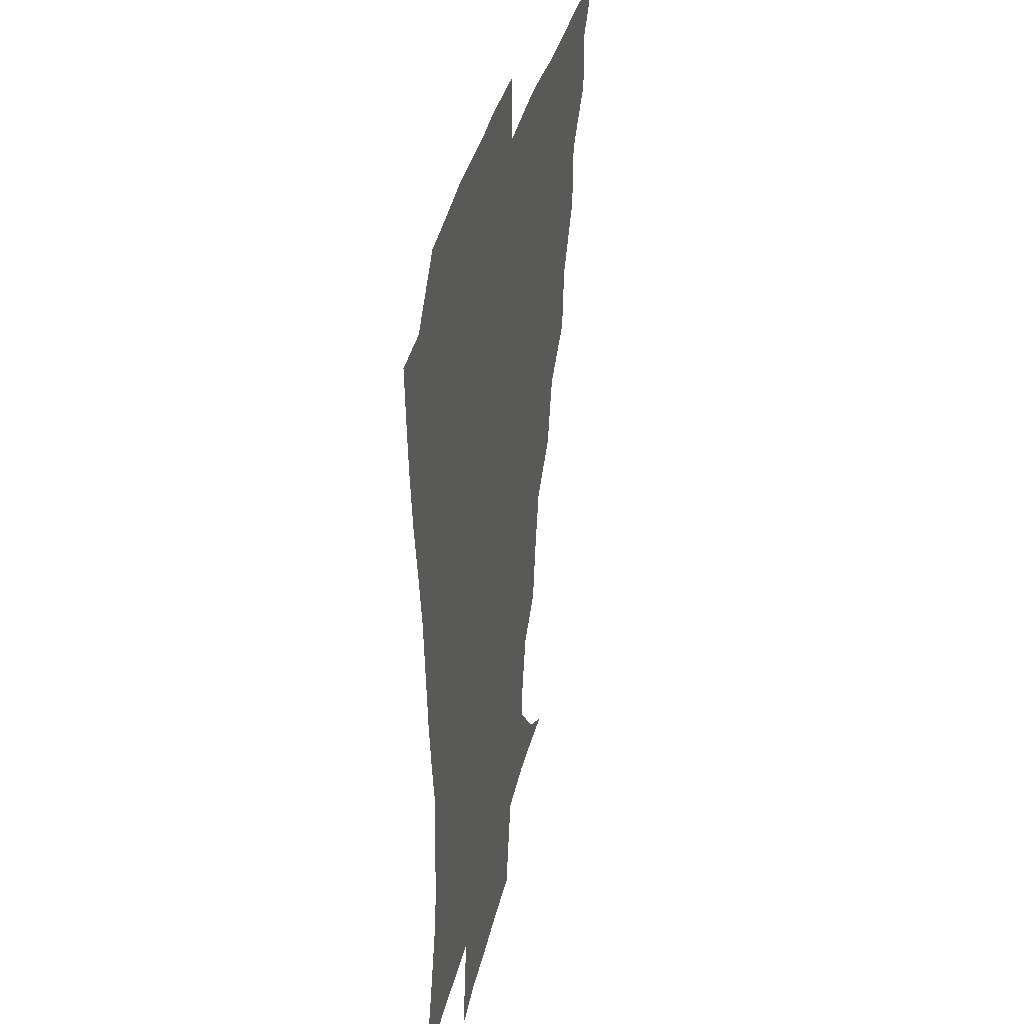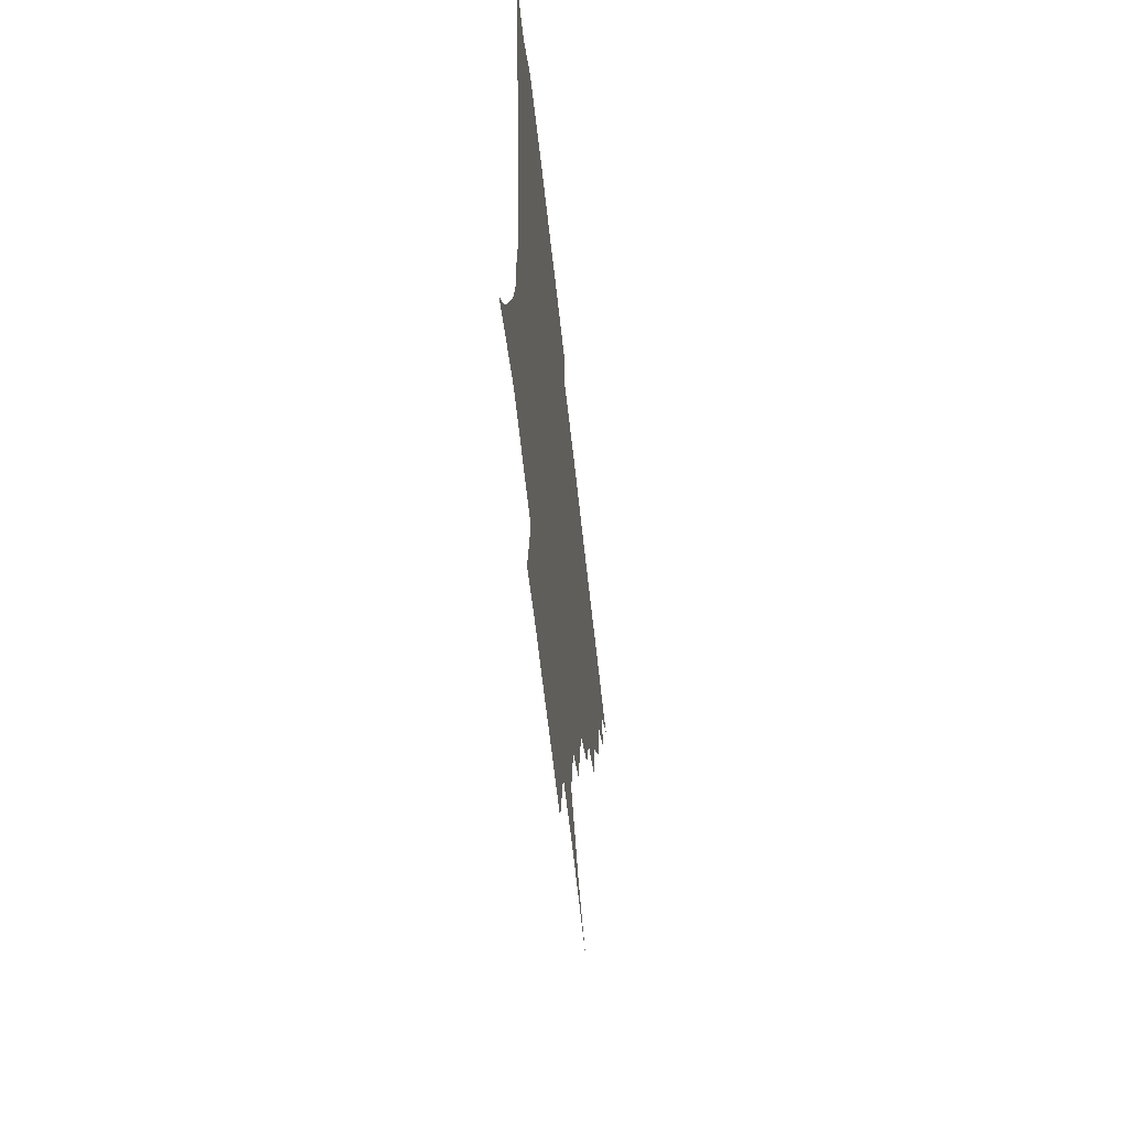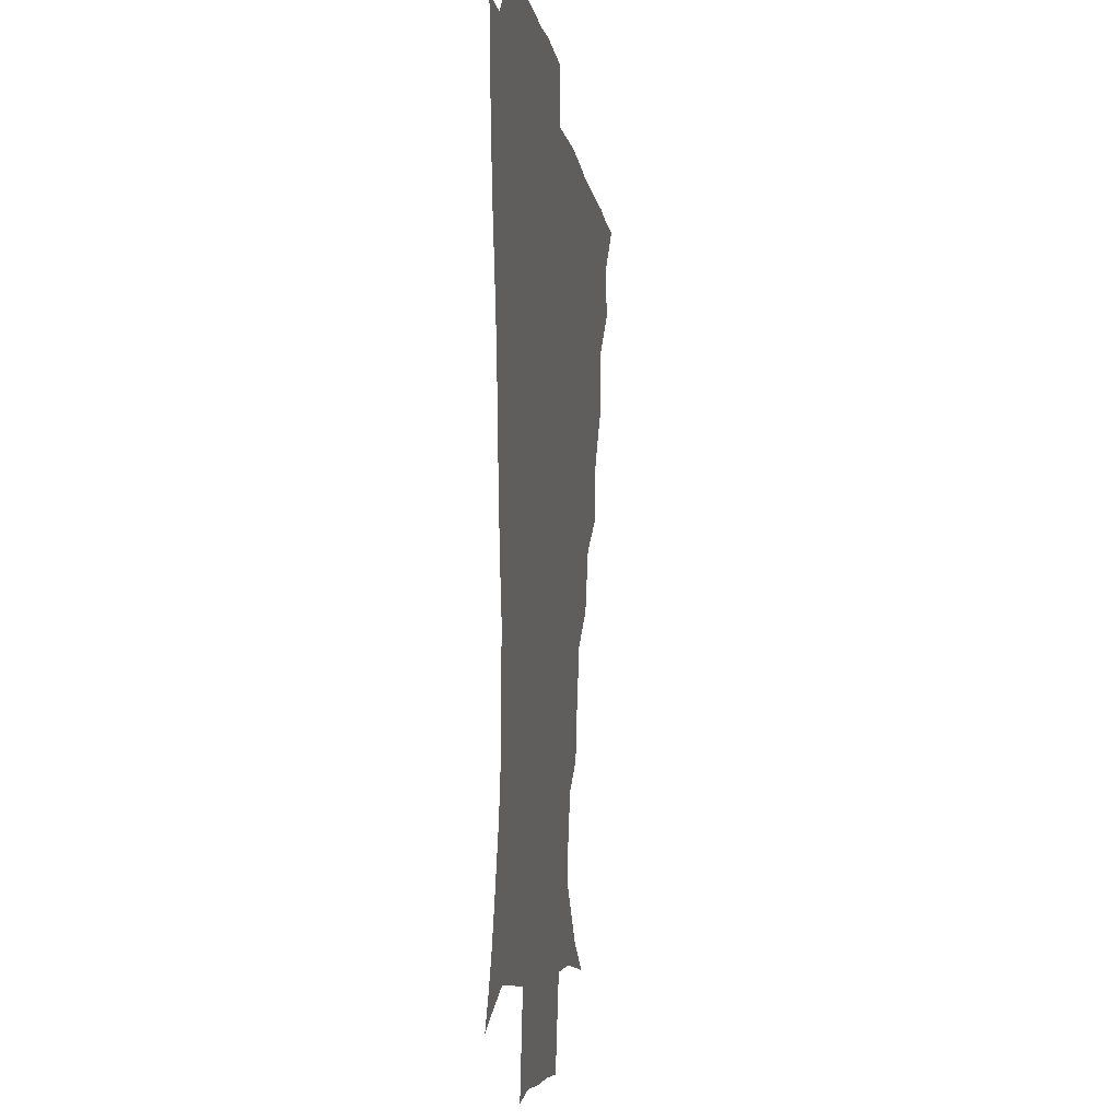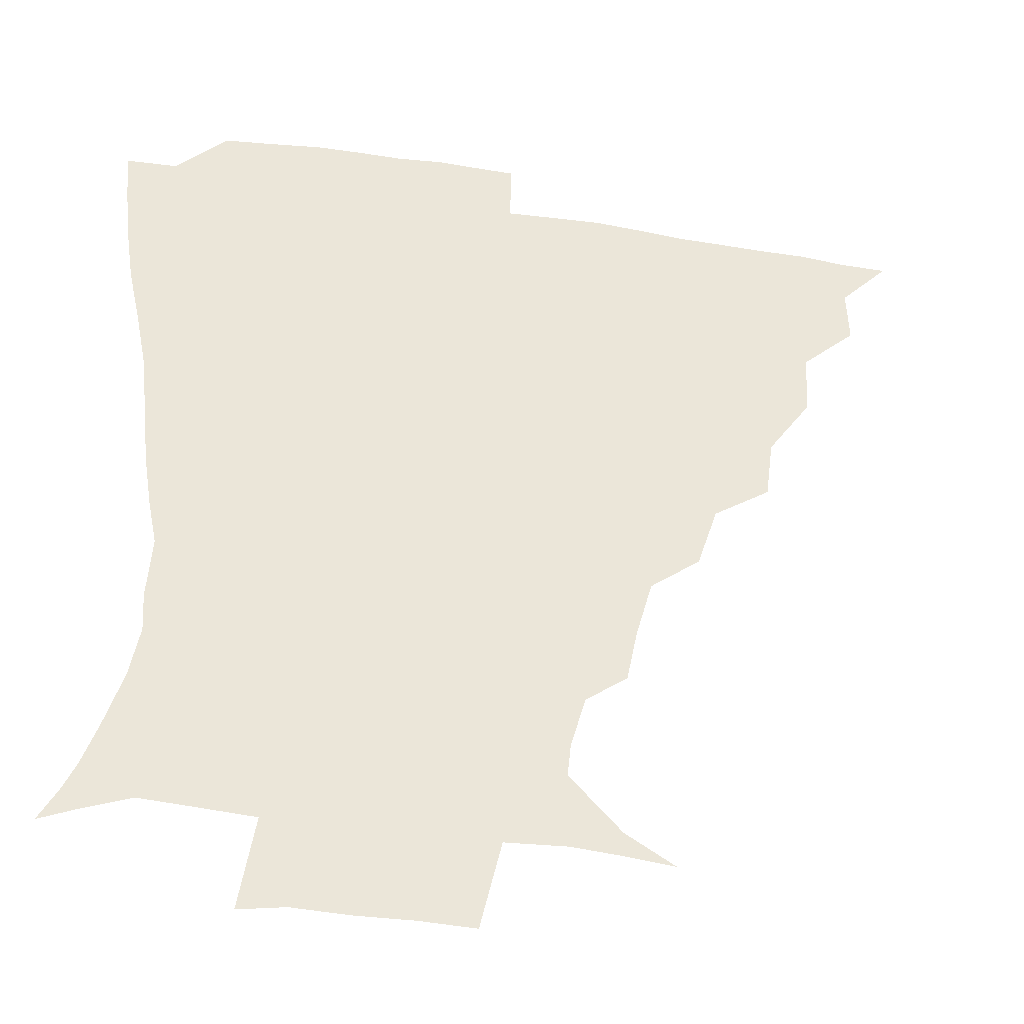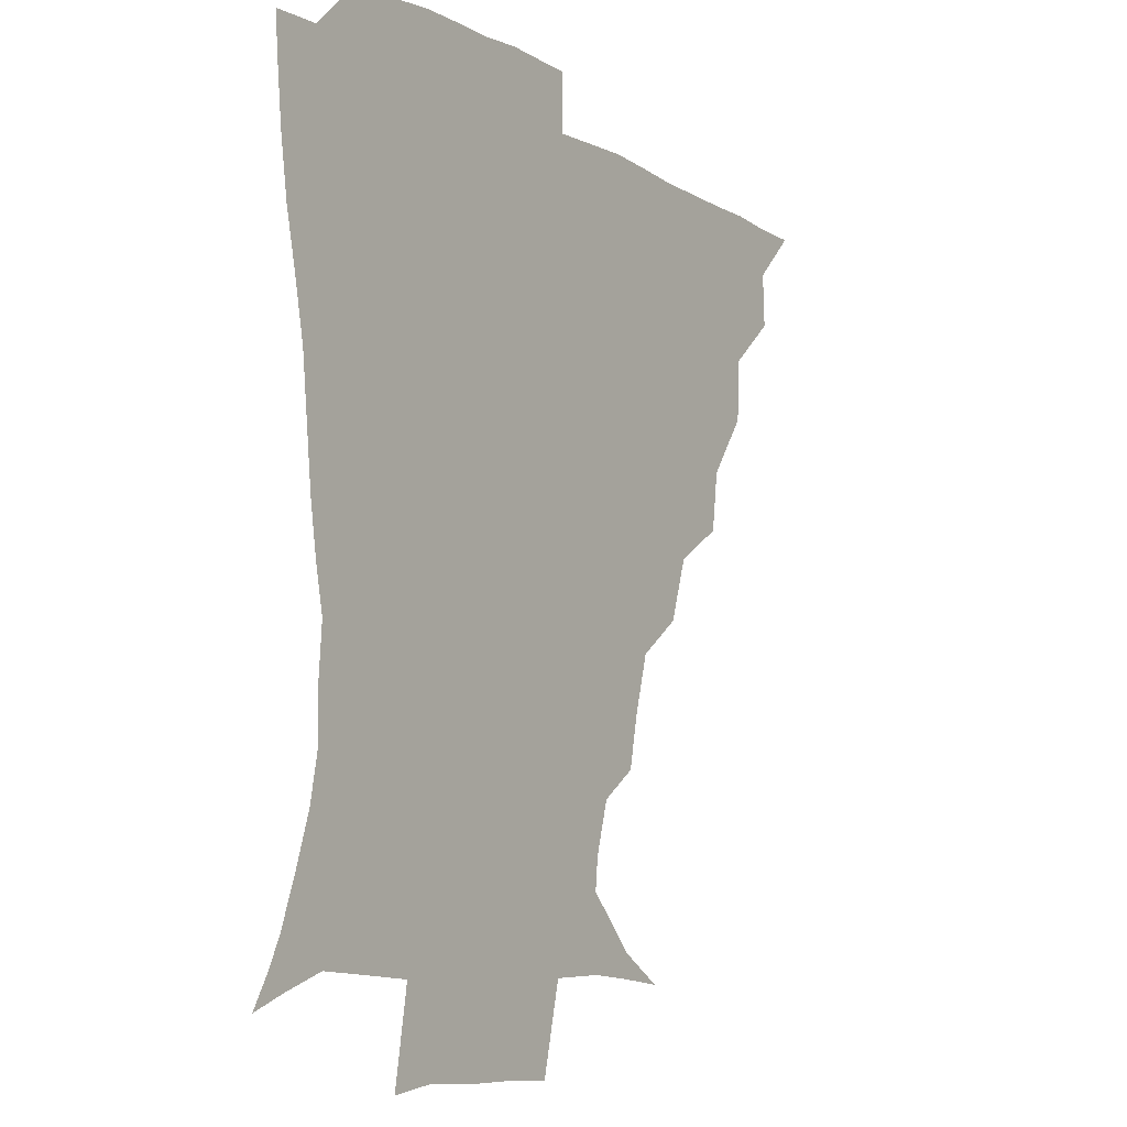
<metadata>
{"format":"obj","ext":"obj","renderer":"f3d","projection":"perspective","resolution":1024,"background":"white","views":[{"elev":33.0,"azim":101.5,"up":"+Y"},{"elev":-62.0,"azim":96.2,"up":"+Y"},{"elev":-5.8,"azim":97.5,"up":"+Y"},{"elev":-35.9,"azim":167.8,"up":"+Y"},{"elev":-8.5,"azim":123.4,"up":"+Y"}]}
</metadata>
<code>
v 436 390.6 0
v 451 357.9 0
v 451.7 375 0
v 451.3 390.6 0
v 469.4 322.8 0
v 468.4 342.7 0
v 467.8 360 0
v 466.9 375.4 0
v 466.5 391.7 0
v 485.9 284.3 0
v 483.4 303.4 0
v 485.6 329.6 0
v 484.3 345.9 0
v 482.9 360.9 0
v 482 376.2 0
v 481.7 391.4 0
v 510.9 252.9 0
v 504.2 272.7 0
v 501.6 295.2 0
v 502.1 317.5 0
v 500.2 331.9 0
v 499 346.8 0
v 498.2 361.5 0
v 497.6 376.2 0
v 496.8 391.6 0
v 535.8 205.6 0
v 532.3 222.4 0
v 527 241 0
v 521.6 263.7 0
v 518.3 284.4 0
v 516.5 301.4 0
v 516.1 319.4 0
v 514.8 333.2 0
v 513.6 347.4 0
v 512.9 361.8 0
v 512.4 376.5 0
v 511.8 391.6 0
v 522.6 142.3 0
v 538.4 151.7 0
v 555.1 169.2 0
v 554.1 179.5 0
v 549.2 196.1 0
v 544.4 215.3 0
v 540.7 234.3 0
v 537 249.4 0
v 534 272.6 0
v 531.9 287.9 0
v 530.7 303.9 0
v 530.1 319.7 0
v 529.3 333.7 0
v 528.1 347.5 0
v 527.7 361.9 0
v 527.4 376.8 0
v 526.8 392.7 0
v 539.3 144.1 0
v 555.6 158.6 0
v 562.5 172.2 0
v 560.7 188.3 0
v 557.6 209 0
v 554.5 225.2 0
v 550.9 238.2 0
v 549.3 258.3 0
v 546.7 274.4 0
v 545.7 290.8 0
v 545.2 306.4 0
v 544.6 320.6 0
v 544.3 333.9 0
v 543.9 347.8 0
v 542.6 362.1 0
v 542.8 376.5 0
v 541.7 393.3 0
v 554.9 145.3 0
v 569.9 163.3 0
v 571.5 178.3 0
v 569.2 196.4 0
v 568.5 214.8 0
v 565.3 229.3 0
v 563.2 244.6 0
v 562.1 262.9 0
v 560.5 278.2 0
v 559.8 292.4 0
v 559.2 306.3 0
v 558.3 319.6 0
v 559.9 335.5 0
v 559 348.2 0
v 559.1 361.6 0
v 557.8 376.7 0
v 557.3 392.5 0
v 574.8 144.5 0
v 581.6 167.8 0
v 581.7 185.1 0
v 579.3 199.1 0
v 580.4 217.1 0
v 576.2 233.4 0
v 576.5 246.9 0
v 574.7 266.5 0
v 574 278.1 0
v 573.5 293.1 0
v 574.1 308.3 0
v 573.3 320.9 0
v 573.5 334.5 0
v 573.2 348 0
v 573.2 361.7 0
v 573 375.6 0
v 572.7 391.7 0
v 572.4 410.9 0
v 581.7 116.3 0
v 589.9 149.6 0
v 593.4 168.3 0
v 592.1 186 0
v 592.6 190.2 0
v 589.6 219.8 0
v 588.6 231.6 0
v 588.2 251.5 0
v 587.9 266 0
v 587.9 280.6 0
v 587.7 294.2 0
v 588 308.8 0
v 588.3 322.3 0
v 587.9 334.5 0
v 588.2 348.2 0
v 587.8 361.9 0
v 587.2 376.5 0
v 586.5 392.9 0
v 584.8 410.9 0
v 599.3 116.9 0
v 602.9 149.2 0
v 605.3 170.4 0
v 603.9 186.3 0
v 603.7 205 0
v 601.4 222.1 0
v 602.7 234.9 0
v 600.6 251.4 0
v 601.1 266.4 0
v 601.4 279.9 0
v 601.6 292.7 0
v 601.8 307.9 0
v 602.1 321.3 0
v 602.6 335.1 0
v 602.6 348.3 0
v 602.6 361.8 0
v 601.8 376.7 0
v 600.8 392.4 0
v 597.9 411.2 0
v 617.9 116.6 0
v 616.4 149.1 0
v 616.5 171.3 0
v 616.7 189.8 0
v 615 205.8 0
v 614.1 220.4 0
v 613.7 237.3 0
v 614.3 250.6 0
v 613.9 266.2 0
v 614.7 280.1 0
v 615.3 294.4 0
v 615.9 308.2 0
v 616.5 322.3 0
v 616.9 335.3 0
v 617.2 348.3 0
v 617.2 362.1 0
v 616.7 376.3 0
v 615.9 391 0
v 612.3 409.9 0
v 636.1 117.3 0
v 631.5 145.3 0
v 628.2 170.2 0
v 628.3 189.3 0
v 625.8 206.1 0
v 626.2 223 0
v 626.4 235 0
v 626.3 251.4 0
v 626.7 265.6 0
v 627.8 280.5 0
v 628.8 293.5 0
v 629.6 308.1 0
v 630.2 322.1 0
v 630.9 334.7 0
v 632.3 348.8 0
v 632.7 361.9 0
v 631.7 376.1 0
v 630.7 390.7 0
v 626.5 409.9 0
v 650.9 115 0
v 645.9 144.5 0
v 640.8 168.3 0
v 638.9 190.7 0
v 638.2 205.2 0
v 638 219.8 0
v 638.1 233.9 0
v 638.5 248.9 0
v 639.4 262.7 0
v 640.5 277.8 0
v 641.5 292.8 0
v 642.4 309.4 0
v 643.9 321.4 0
v 644.7 333.7 0
v 646.3 349.3 0
v 646.9 362.1 0
v 646.8 375.5 0
v 646.4 389 0
v 641.1 409.5 0
v 666.7 145.8 0
v 655.7 166.5 0
v 651 186.1 0
v 649.3 202.7 0
v 648.7 218.7 0
v 649.3 232.2 0
v 650.2 246.2 0
v 651.6 259 0
v 652.2 276.5 0
v 653.6 292.8 0
v 655.3 306.6 0
v 657 321.2 0
v 658.6 334.6 0
v 659.8 348.7 0
v 660.8 362.1 0
v 661.1 375.6 0
v 660.4 389.6 0
v 656.7 407.7 0
v 681.3 146.7 0
v 671.1 163 0
v 663.6 182.1 0
v 661.9 196.1 0
v 659.5 213.7 0
v 659.8 227.9 0
v 660.8 242.3 0
v 662.3 256.5 0
v 663.6 272.8 0
v 665.1 289.1 0
v 667.5 302.9 0
v 669.2 320.2 0
v 671.7 333.1 0
v 673.3 348.3 0
v 674.7 361.8 0
v 675.5 375.6 0
v 674.6 390.5 0
v 672.9 406.2 0
v 696.3 141.4 0
v 686.3 157.1 0
v 677.9 175 0
v 674.3 189.8 0
v 670.8 206.4 0
v 670.5 219.9 0
v 672 232.8 0
v 672.4 249.3 0
v 673.9 266.8 0
v 676.4 281.6 0
v 678.6 297.8 0
v 680.6 315.6 0
v 684.5 329.1 0
v 686.3 346.6 0
v 688.8 360.6 0
v 689.9 375.4 0
v 689.2 390.6 0
v 708.1 136.7 0
v 702.2 147 0
v 698 155.8 0
v 693 169.4 0
v 687.2 187.2 0
v 684 203.1 0
v 684.7 215.4 0
v 683.2 235.2 0
v 686 249.5 0
v 688.5 265.6 0
v 690.4 283.9 0
v 692.5 303.7 0
v 696.2 322.5 0
v 699.9 339.8 0
v 702.7 358.9 0
v 704.3 375 0
v 705.5 389.9 0
v 721 391 0
f 3 4 1
f 6 7 2
f 2 7 3
f 7 8 3
f 3 8 4
f 8 9 4
f 11 12 5
f 5 12 6
f 12 13 6
f 6 13 7
f 13 14 7
f 7 14 8
f 14 15 8
f 8 15 9
f 15 16 9
f 18 19 10
f 10 19 11
f 19 20 11
f 11 20 12
f 20 21 12
f 12 21 13
f 21 22 13
f 13 22 14
f 22 23 14
f 14 23 15
f 23 24 15
f 15 24 16
f 24 25 16
f 28 29 17
f 17 29 18
f 29 30 18
f 18 30 19
f 30 31 19
f 19 31 20
f 31 32 20
f 20 32 21
f 32 33 21
f 21 33 22
f 33 34 22
f 22 34 23
f 34 35 23
f 23 35 24
f 35 36 24
f 24 36 25
f 36 37 25
f 42 43 26
f 26 43 27
f 43 44 27
f 27 44 28
f 44 45 28
f 28 45 29
f 45 46 29
f 29 46 30
f 46 47 30
f 30 47 31
f 47 48 31
f 31 48 32
f 48 49 32
f 32 49 33
f 49 50 33
f 33 50 34
f 50 51 34
f 34 51 35
f 51 52 35
f 35 52 36
f 52 53 36
f 36 53 37
f 53 54 37
f 38 55 39
f 55 56 39
f 39 56 40
f 56 57 40
f 40 57 41
f 57 58 41
f 41 58 42
f 58 59 42
f 42 59 43
f 59 60 43
f 43 60 44
f 60 61 44
f 44 61 45
f 61 62 45
f 45 62 46
f 62 63 46
f 46 63 47
f 63 64 47
f 47 64 48
f 64 65 48
f 48 65 49
f 65 66 49
f 49 66 50
f 66 67 50
f 50 67 51
f 67 68 51
f 51 68 52
f 68 69 52
f 52 69 53
f 69 70 53
f 53 70 54
f 70 71 54
f 55 72 56
f 72 73 56
f 56 73 57
f 73 74 57
f 57 74 58
f 74 75 58
f 58 75 59
f 75 76 59
f 59 76 60
f 76 77 60
f 60 77 61
f 77 78 61
f 61 78 62
f 78 79 62
f 62 79 63
f 79 80 63
f 63 80 64
f 80 81 64
f 64 81 65
f 81 82 65
f 65 82 66
f 82 83 66
f 66 83 67
f 83 84 67
f 67 84 68
f 84 85 68
f 68 85 69
f 85 86 69
f 69 86 70
f 86 87 70
f 70 87 71
f 87 88 71
f 72 89 73
f 89 90 73
f 73 90 74
f 90 91 74
f 74 91 75
f 91 92 75
f 75 92 76
f 92 93 76
f 76 93 77
f 93 94 77
f 77 94 78
f 94 95 78
f 78 95 79
f 95 96 79
f 79 96 80
f 96 97 80
f 80 97 81
f 97 98 81
f 81 98 82
f 98 99 82
f 82 99 83
f 99 100 83
f 83 100 84
f 100 101 84
f 84 101 85
f 101 102 85
f 85 102 86
f 102 103 86
f 86 103 87
f 103 104 87
f 87 104 88
f 104 105 88
f 107 108 89
f 89 108 90
f 108 109 90
f 90 109 91
f 109 110 91
f 91 110 92
f 110 111 92
f 92 111 93
f 111 112 93
f 93 112 94
f 112 113 94
f 94 113 95
f 113 114 95
f 95 114 96
f 114 115 96
f 96 115 97
f 115 116 97
f 97 116 98
f 116 117 98
f 98 117 99
f 117 118 99
f 99 118 100
f 118 119 100
f 100 119 101
f 119 120 101
f 101 120 102
f 120 121 102
f 102 121 103
f 121 122 103
f 103 122 104
f 122 123 104
f 104 123 105
f 123 124 105
f 105 124 106
f 124 125 106
f 107 126 108
f 126 127 108
f 108 127 109
f 127 128 109
f 109 128 110
f 128 129 110
f 110 129 111
f 129 130 111
f 111 130 112
f 130 131 112
f 112 131 113
f 131 132 113
f 113 132 114
f 132 133 114
f 114 133 115
f 133 134 115
f 115 134 116
f 134 135 116
f 116 135 117
f 135 136 117
f 117 136 118
f 136 137 118
f 118 137 119
f 137 138 119
f 119 138 120
f 138 139 120
f 120 139 121
f 139 140 121
f 121 140 122
f 140 141 122
f 122 141 123
f 141 142 123
f 123 142 124
f 142 143 124
f 124 143 125
f 143 144 125
f 126 145 127
f 145 146 127
f 127 146 128
f 146 147 128
f 128 147 129
f 147 148 129
f 129 148 130
f 148 149 130
f 130 149 131
f 149 150 131
f 131 150 132
f 150 151 132
f 132 151 133
f 151 152 133
f 133 152 134
f 152 153 134
f 134 153 135
f 153 154 135
f 135 154 136
f 154 155 136
f 136 155 137
f 155 156 137
f 137 156 138
f 156 157 138
f 138 157 139
f 157 158 139
f 139 158 140
f 158 159 140
f 140 159 141
f 159 160 141
f 141 160 142
f 160 161 142
f 142 161 143
f 161 162 143
f 143 162 144
f 162 163 144
f 145 164 146
f 164 165 146
f 146 165 147
f 165 166 147
f 147 166 148
f 166 167 148
f 148 167 149
f 167 168 149
f 149 168 150
f 168 169 150
f 150 169 151
f 169 170 151
f 151 170 152
f 170 171 152
f 152 171 153
f 171 172 153
f 153 172 154
f 172 173 154
f 154 173 155
f 173 174 155
f 155 174 156
f 174 175 156
f 156 175 157
f 175 176 157
f 157 176 158
f 176 177 158
f 158 177 159
f 177 178 159
f 159 178 160
f 178 179 160
f 160 179 161
f 179 180 161
f 161 180 162
f 180 181 162
f 162 181 163
f 181 182 163
f 164 183 165
f 183 184 165
f 165 184 166
f 184 185 166
f 166 185 167
f 185 186 167
f 167 186 168
f 186 187 168
f 168 187 169
f 187 188 169
f 169 188 170
f 188 189 170
f 170 189 171
f 189 190 171
f 171 190 172
f 190 191 172
f 172 191 173
f 191 192 173
f 173 192 174
f 192 193 174
f 174 193 175
f 193 194 175
f 175 194 176
f 194 195 176
f 176 195 177
f 195 196 177
f 177 196 178
f 196 197 178
f 178 197 179
f 197 198 179
f 179 198 180
f 198 199 180
f 180 199 181
f 199 200 181
f 181 200 182
f 200 201 182
f 184 202 185
f 202 203 185
f 185 203 186
f 203 204 186
f 186 204 187
f 204 205 187
f 187 205 188
f 205 206 188
f 188 206 189
f 206 207 189
f 189 207 190
f 207 208 190
f 190 208 191
f 208 209 191
f 191 209 192
f 209 210 192
f 192 210 193
f 210 211 193
f 193 211 194
f 211 212 194
f 194 212 195
f 212 213 195
f 195 213 196
f 213 214 196
f 196 214 197
f 214 215 197
f 197 215 198
f 215 216 198
f 198 216 199
f 216 217 199
f 199 217 200
f 217 218 200
f 200 218 201
f 218 219 201
f 202 220 203
f 220 221 203
f 203 221 204
f 221 222 204
f 204 222 205
f 222 223 205
f 205 223 206
f 223 224 206
f 206 224 207
f 224 225 207
f 207 225 208
f 225 226 208
f 208 226 209
f 226 227 209
f 209 227 210
f 227 228 210
f 210 228 211
f 228 229 211
f 211 229 212
f 229 230 212
f 212 230 213
f 230 231 213
f 213 231 214
f 231 232 214
f 214 232 215
f 232 233 215
f 215 233 216
f 233 234 216
f 216 234 217
f 234 235 217
f 217 235 218
f 235 236 218
f 218 236 219
f 236 237 219
f 220 238 221
f 238 239 221
f 221 239 222
f 239 240 222
f 222 240 223
f 240 241 223
f 223 241 224
f 241 242 224
f 224 242 225
f 242 243 225
f 225 243 226
f 243 244 226
f 226 244 227
f 244 245 227
f 227 245 228
f 245 246 228
f 228 246 229
f 246 247 229
f 229 247 230
f 247 248 230
f 230 248 231
f 248 249 231
f 231 249 232
f 249 250 232
f 232 250 233
f 250 251 233
f 233 251 234
f 251 252 234
f 234 252 235
f 252 253 235
f 235 253 236
f 253 254 236
f 236 254 237
f 238 255 239
f 255 256 239
f 239 256 240
f 256 257 240
f 240 257 241
f 257 258 241
f 241 258 242
f 258 259 242
f 242 259 243
f 259 260 243
f 243 260 244
f 260 261 244
f 244 261 245
f 261 262 245
f 245 262 246
f 262 263 246
f 246 263 247
f 263 264 247
f 247 264 248
f 264 265 248
f 248 265 249
f 265 266 249
f 249 266 250
f 266 267 250
f 250 267 251
f 267 268 251
f 251 268 252
f 268 269 252
f 252 269 253
f 269 270 253
f 253 270 254
f 270 271 254

</code>
